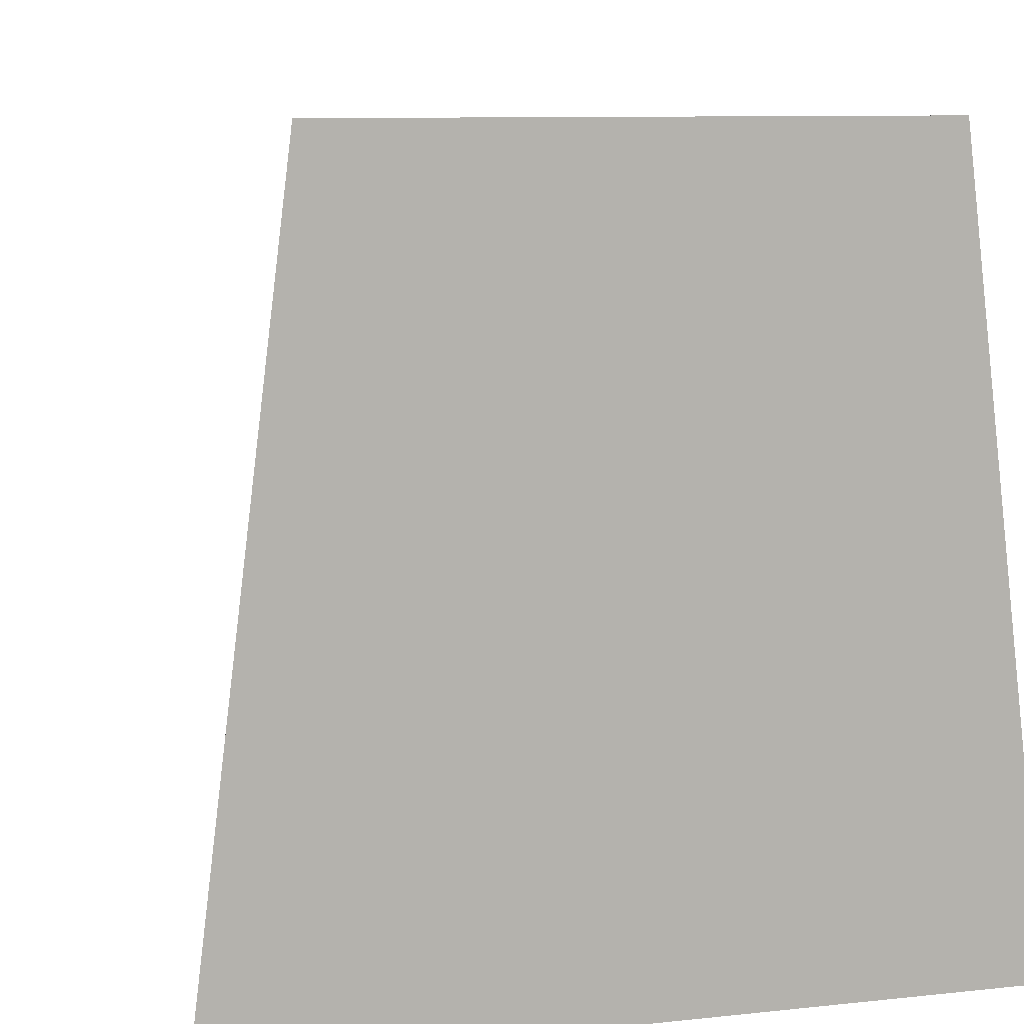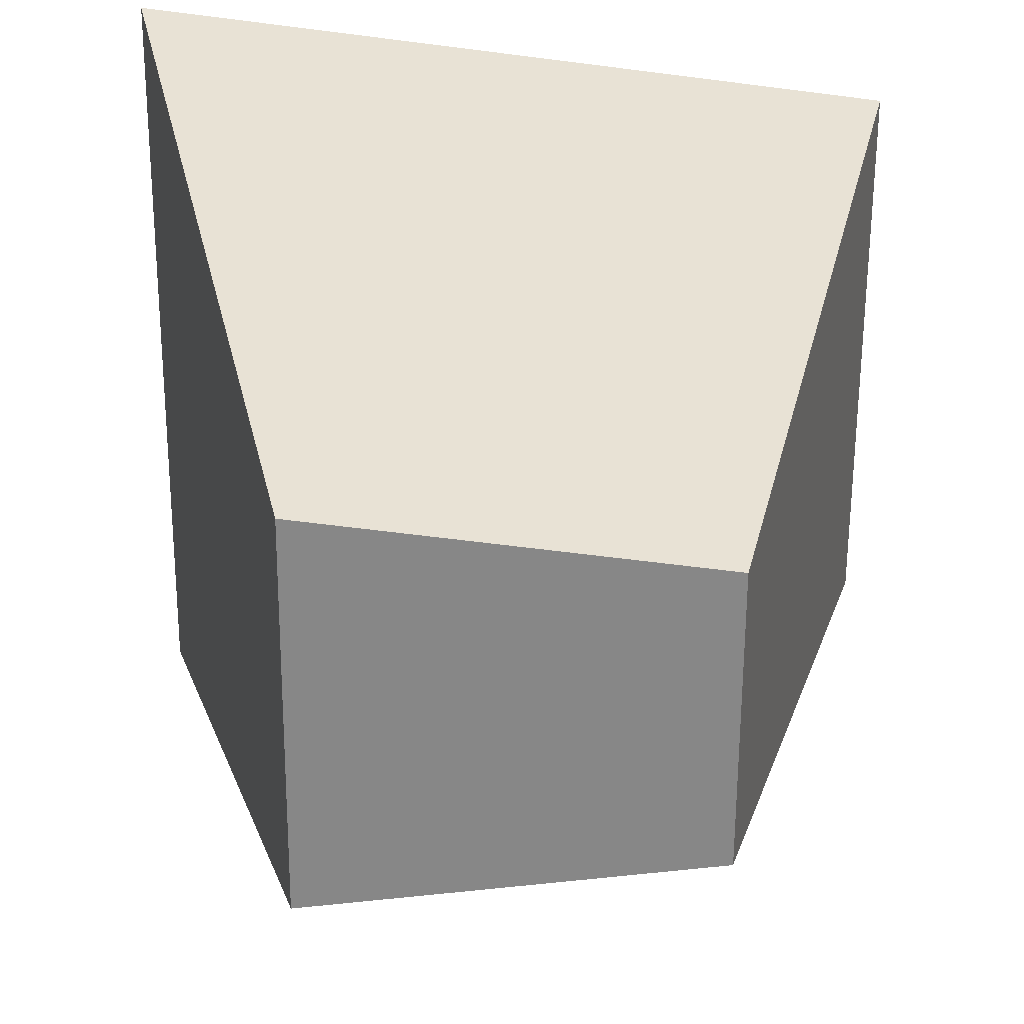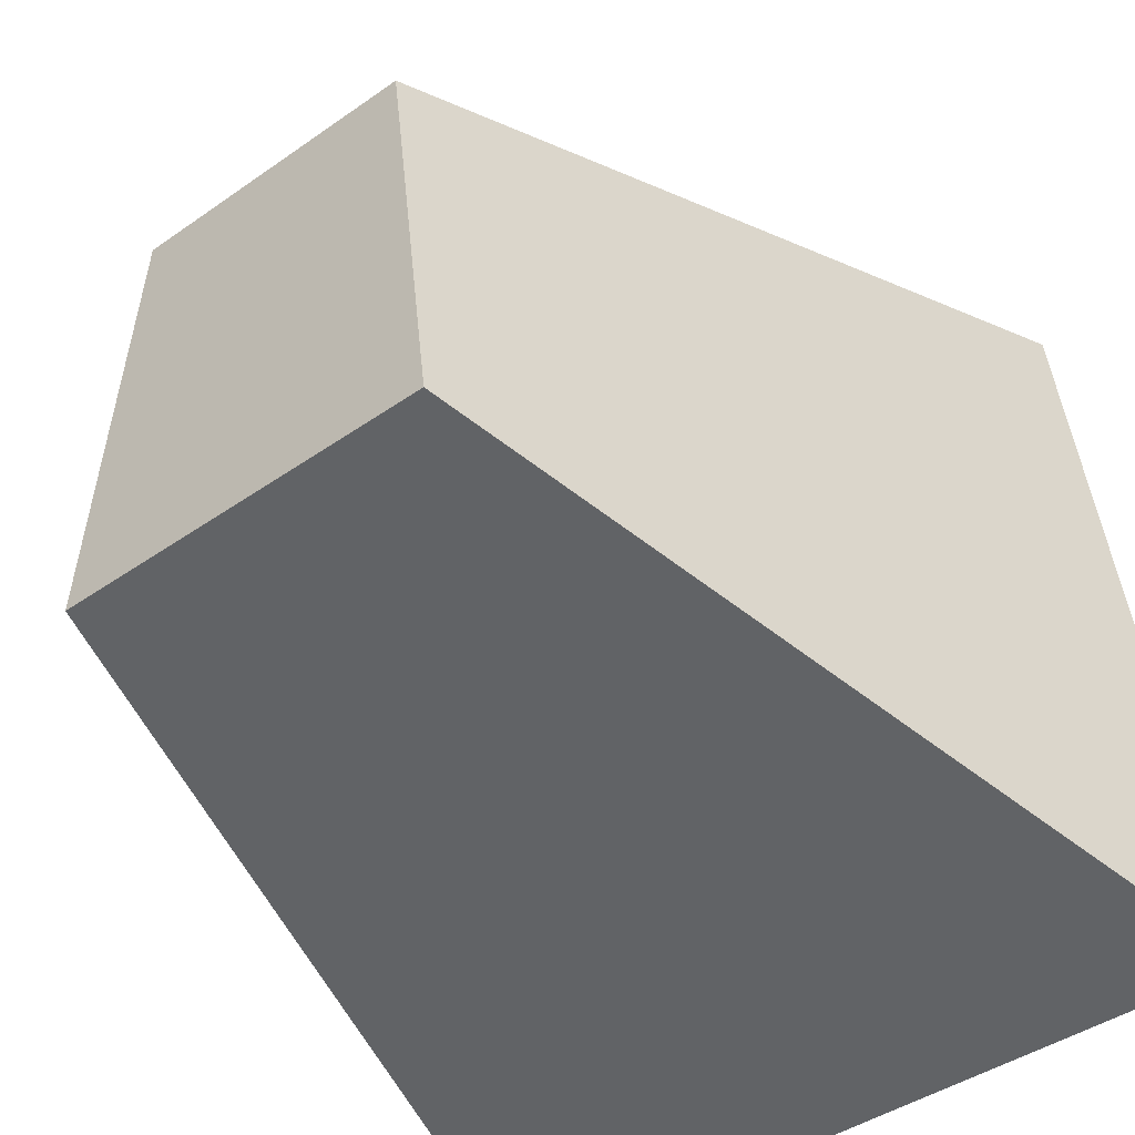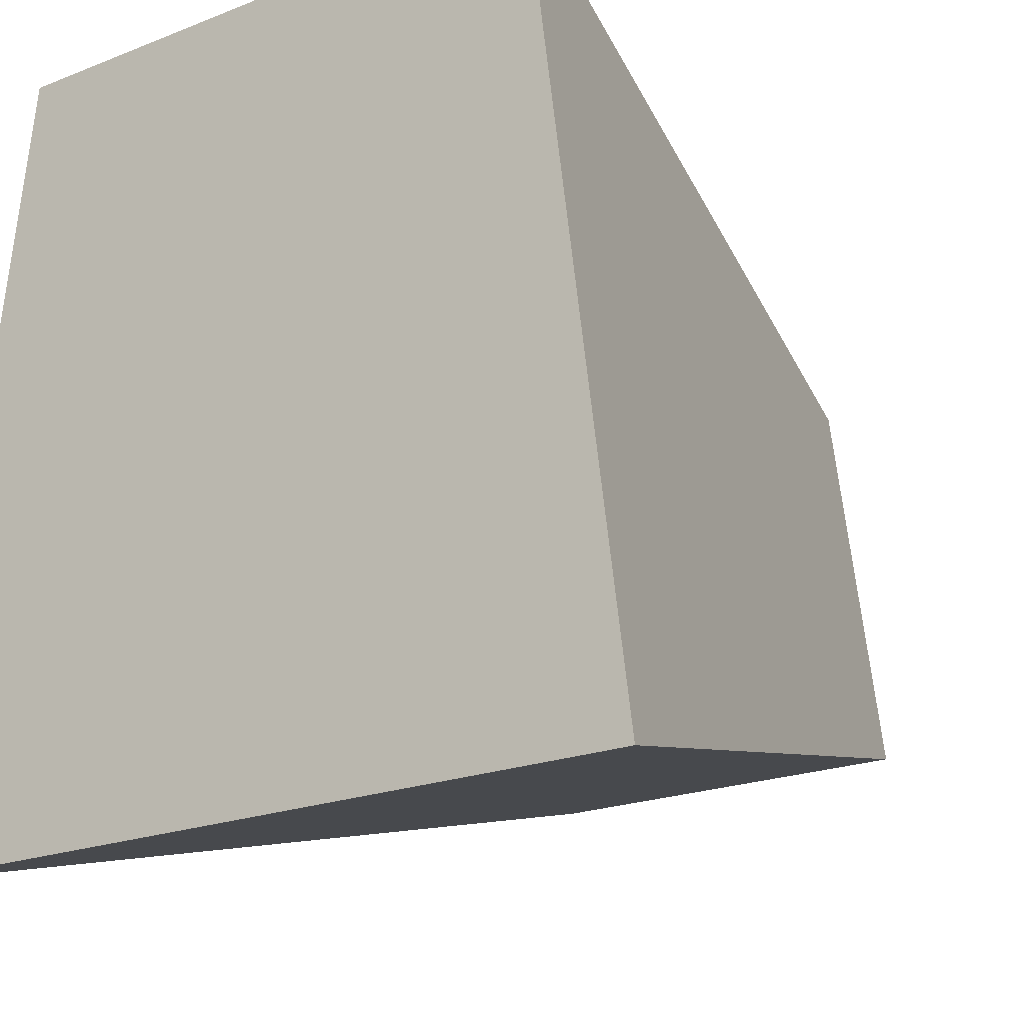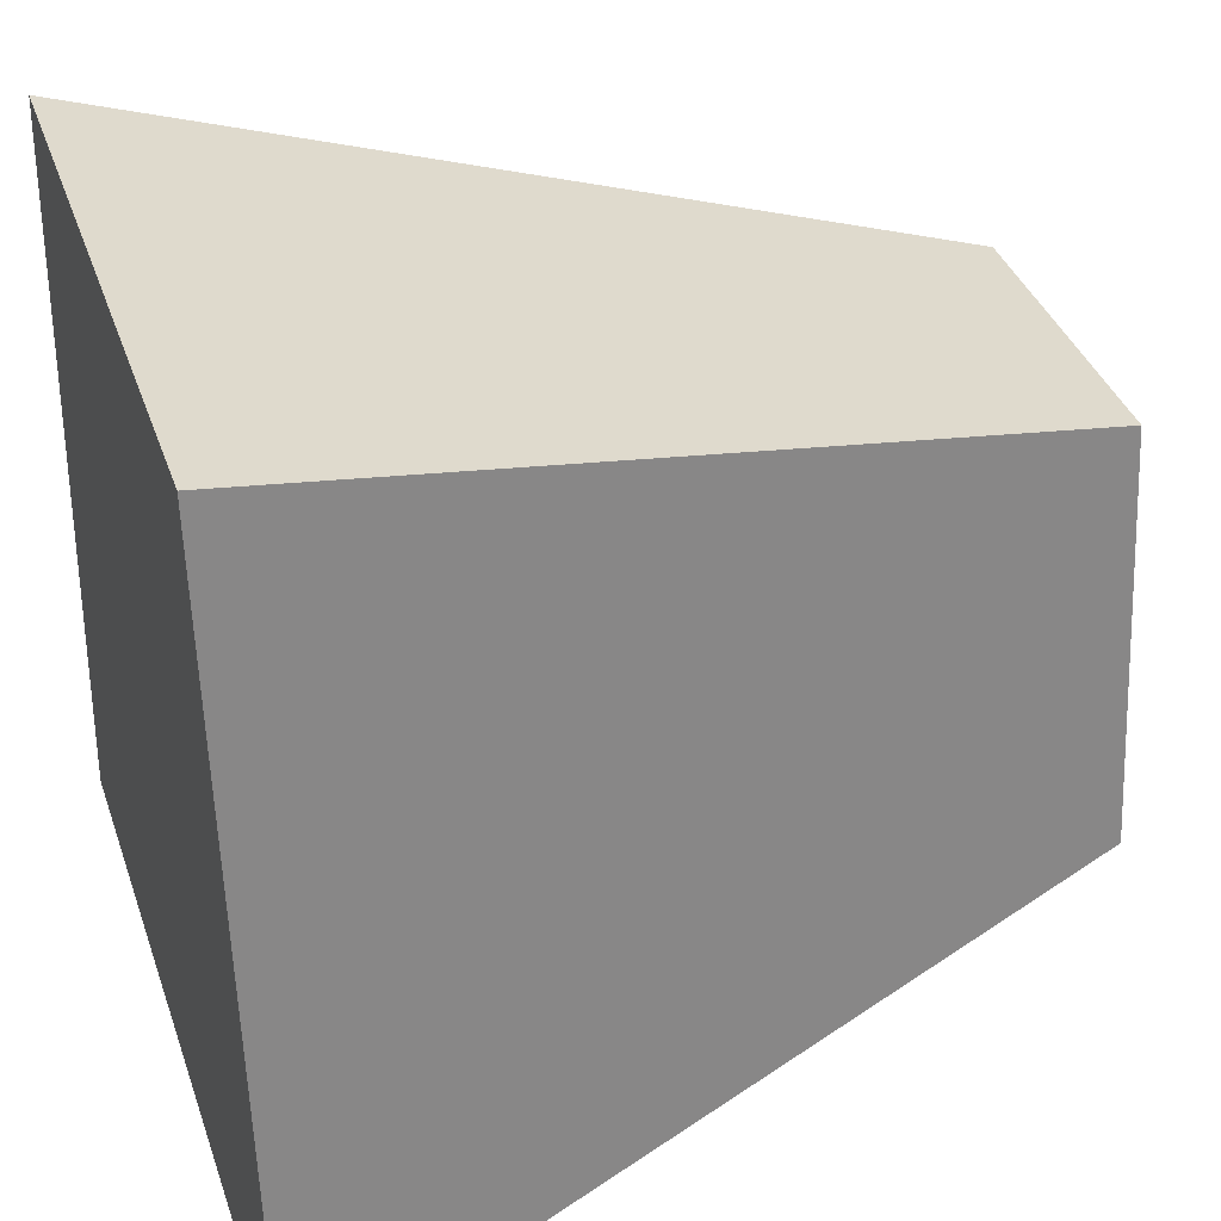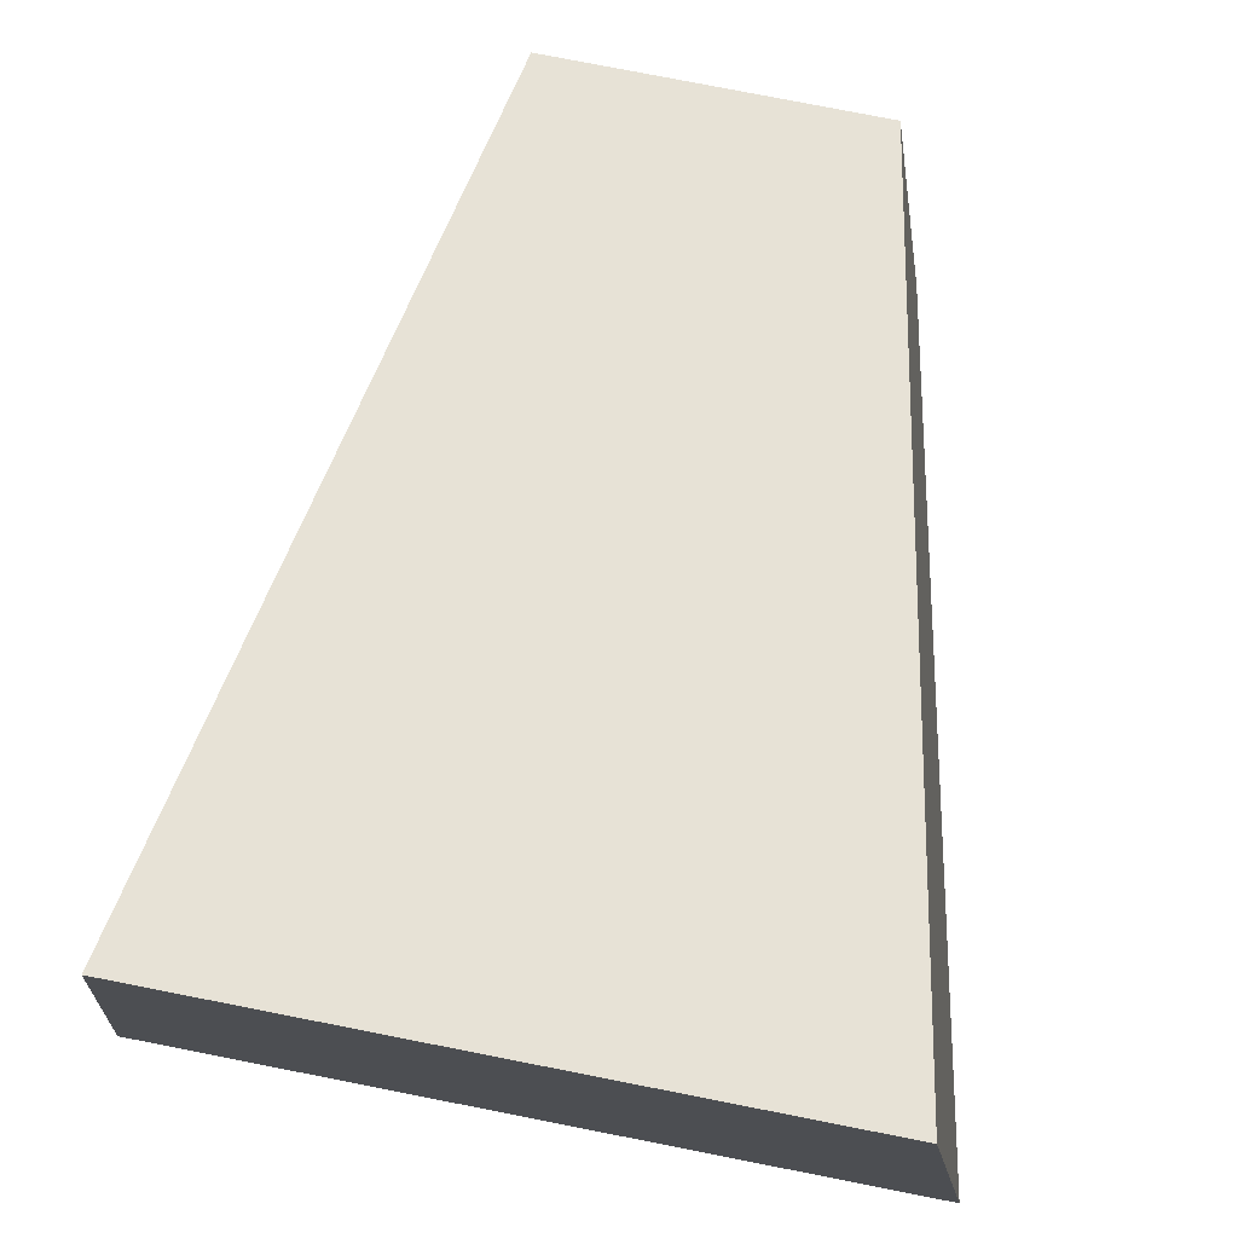
<metadata>
{"format":"obj","ext":"obj","renderer":"f3d","projection":"perspective","resolution":1024,"background":"white","views":[{"elev":9.3,"azim":-16.0,"up":"+Y"},{"elev":-62.6,"azim":89.7,"up":"+Z"},{"elev":-41.3,"azim":-139.4,"up":"+Y"},{"elev":-20.7,"azim":35.5,"up":"+Y"},{"elev":36.4,"azim":72.2,"up":"+Y"},{"elev":78.2,"azim":11.1,"up":"+Y"}]}
</metadata>
<code>
o Cube
v -0.375 0.5 -1
v -0.75 1 1
v -0.5 -0.5 -1
v -1 -1 1
v 0.375 0.5 -1
v 0.75 1 1
v 0.5 -0.5 -1
v 1 -1 1
f 5 3 1
f 3 8 4
f 7 6 8
f 2 8 6
f 2 3 4
f 5 2 6
f 5 7 3
f 3 7 8
f 7 5 6
f 2 4 8
f 2 1 3
f 5 1 2

</code>
